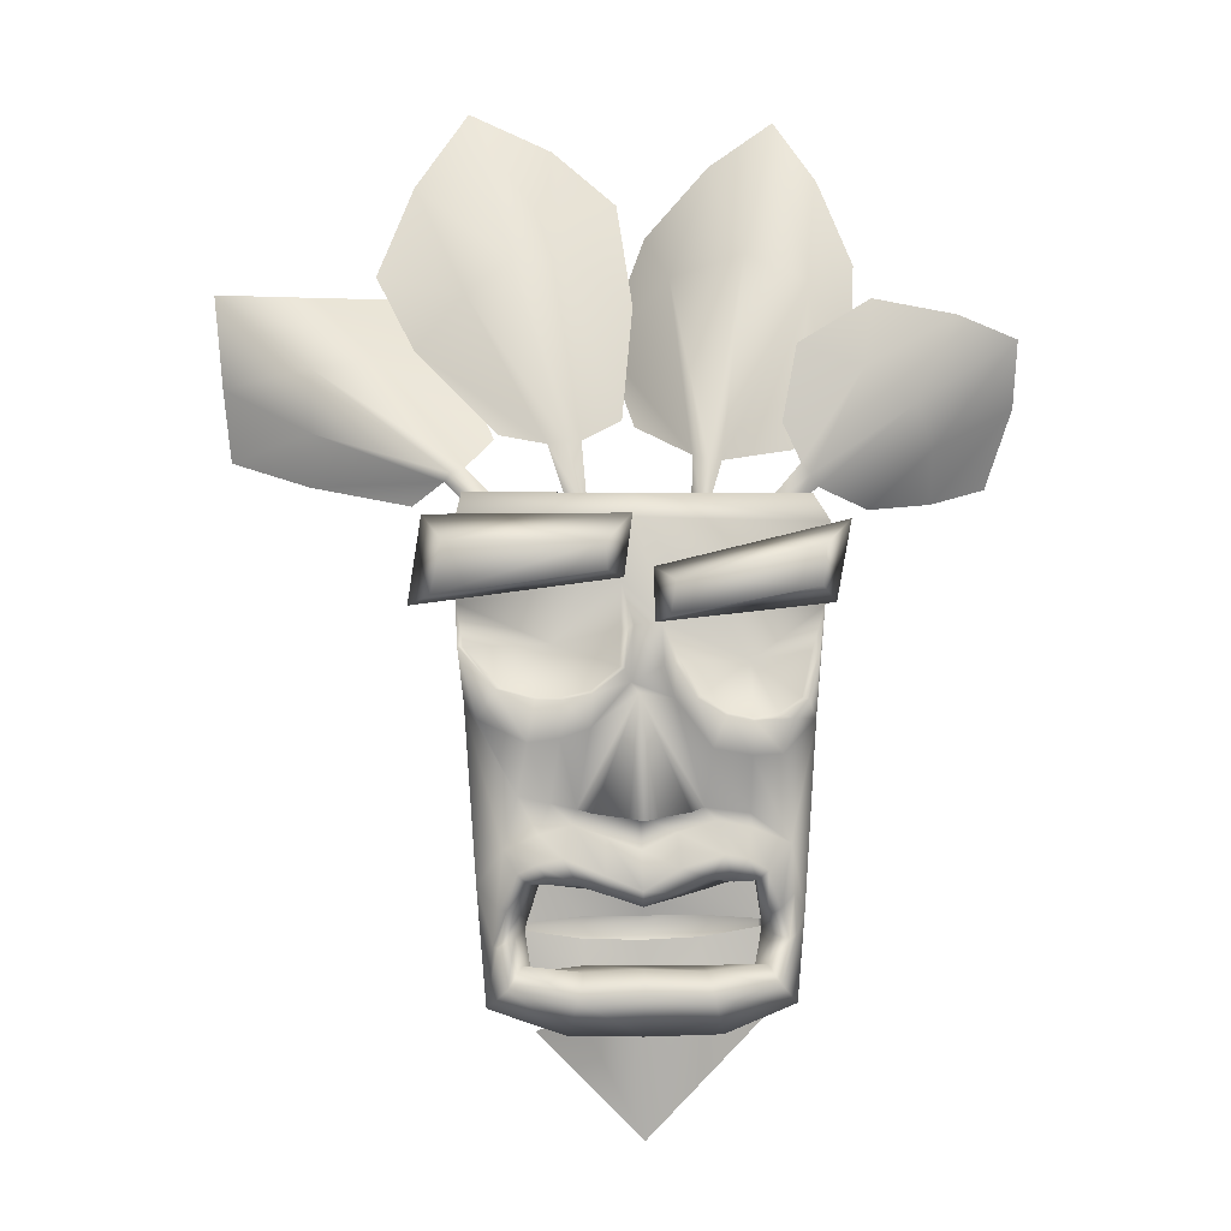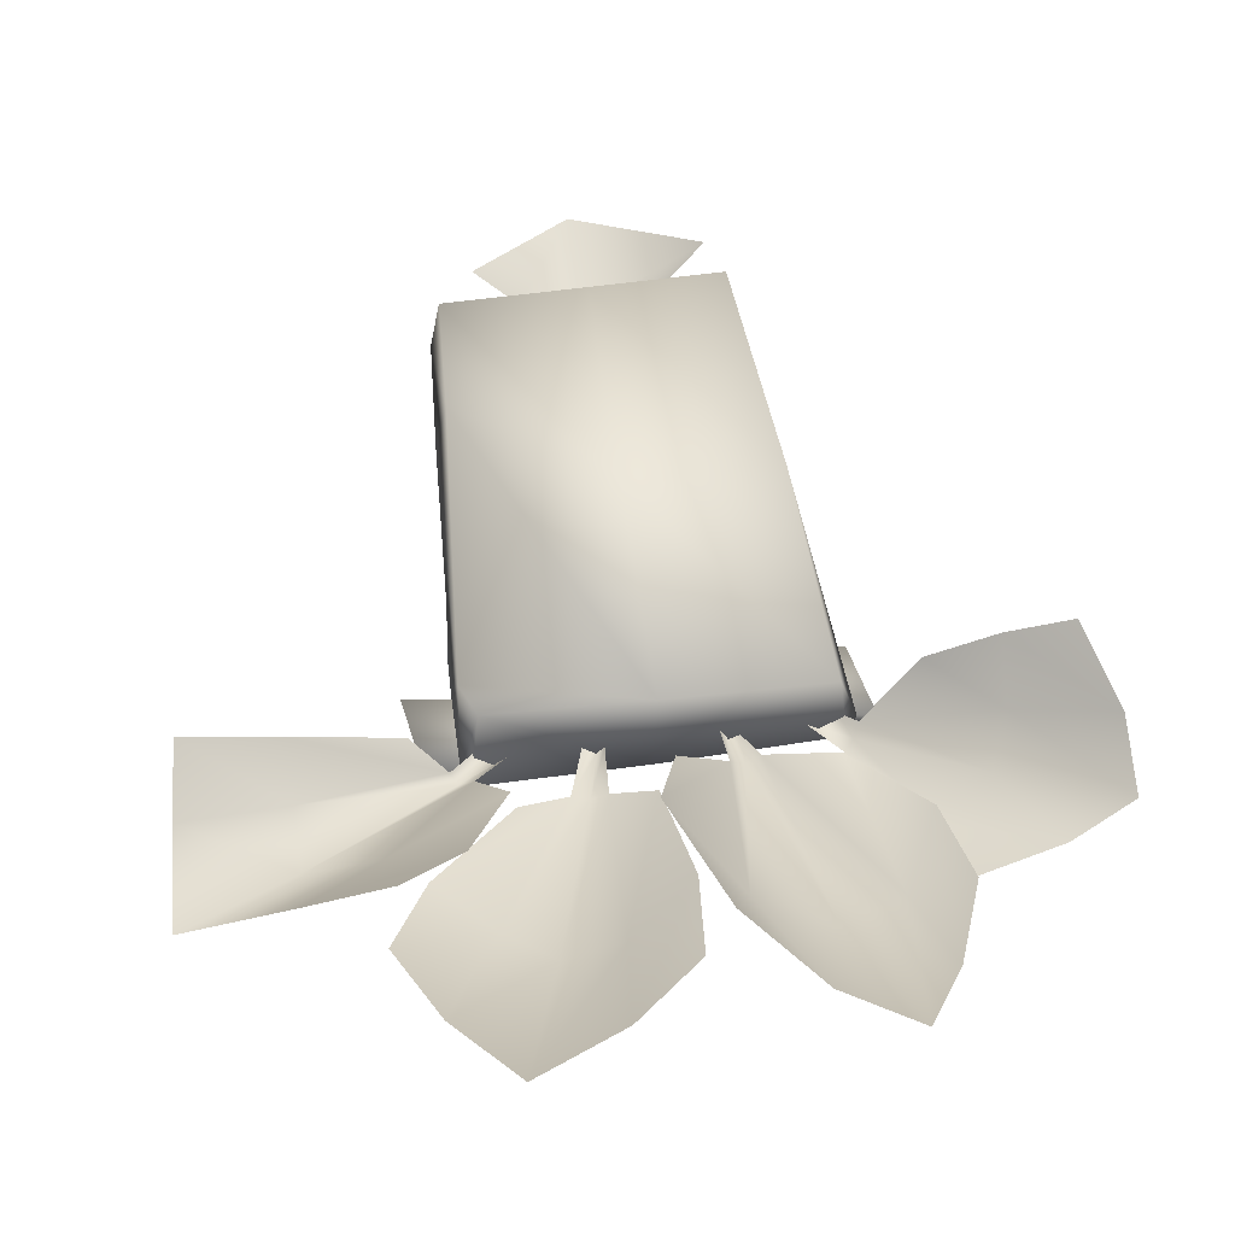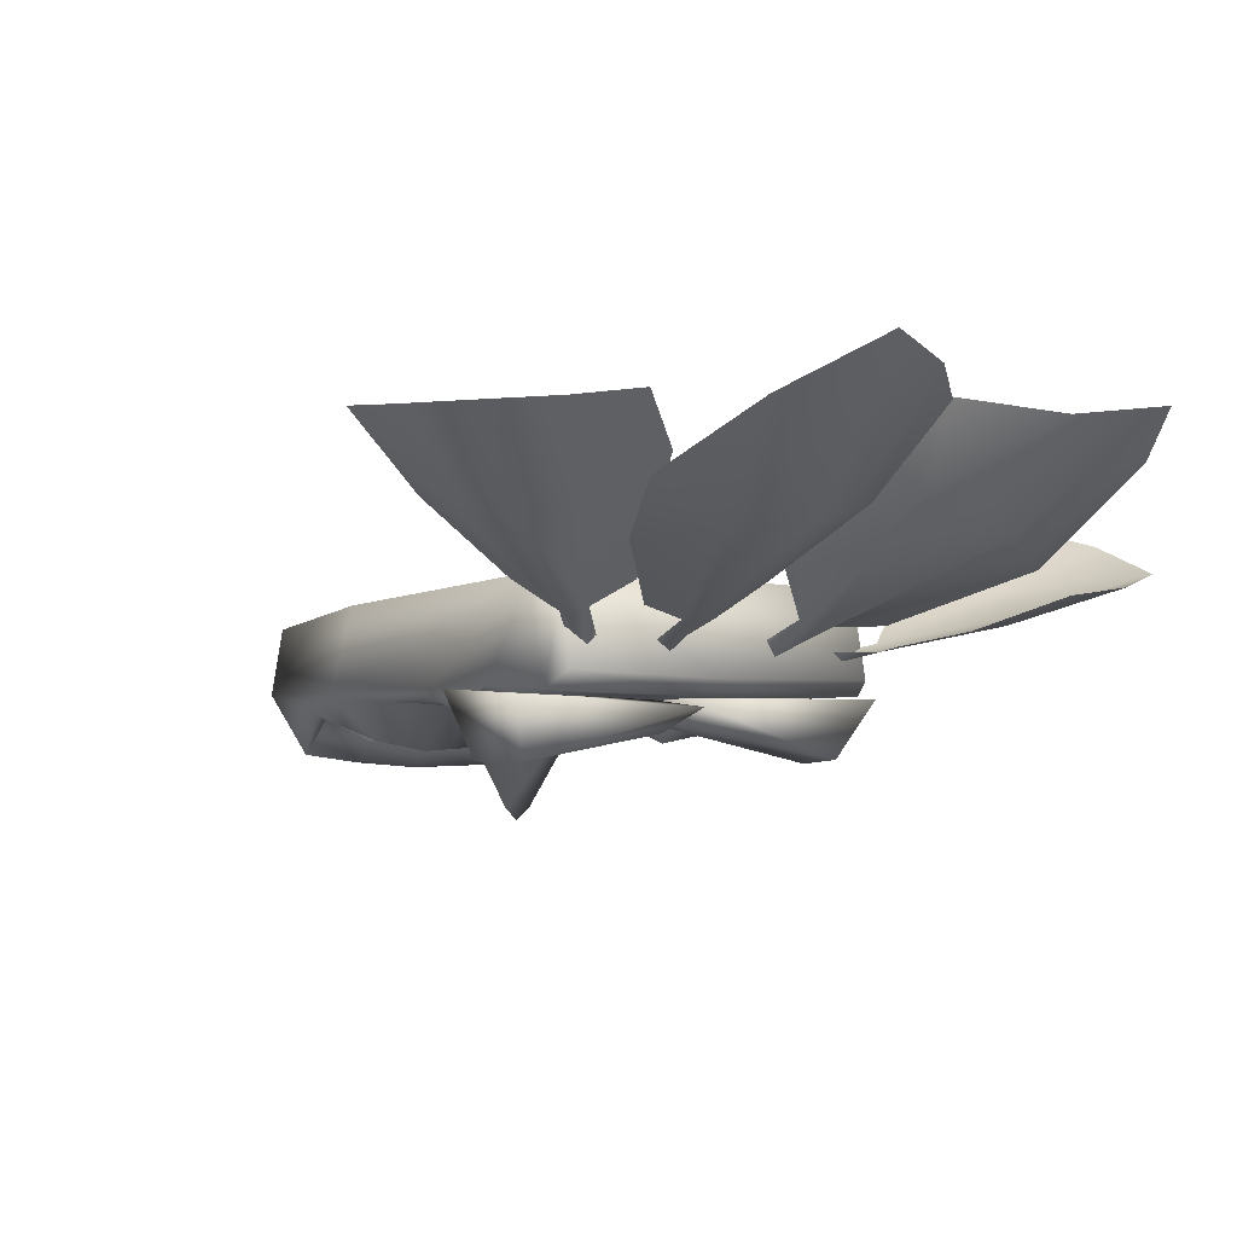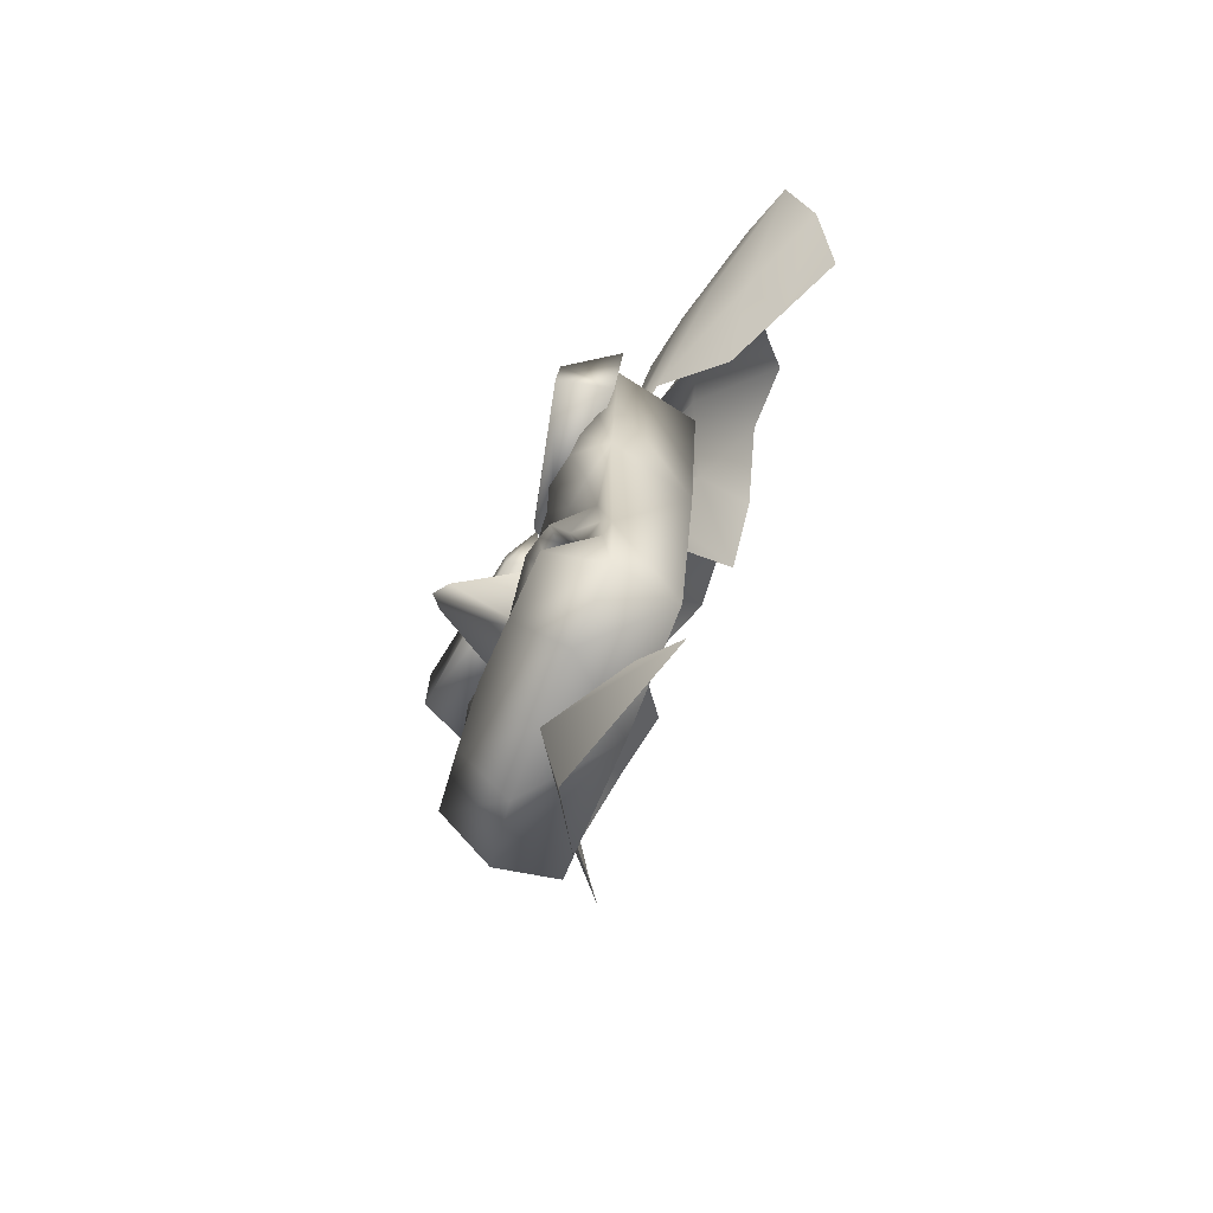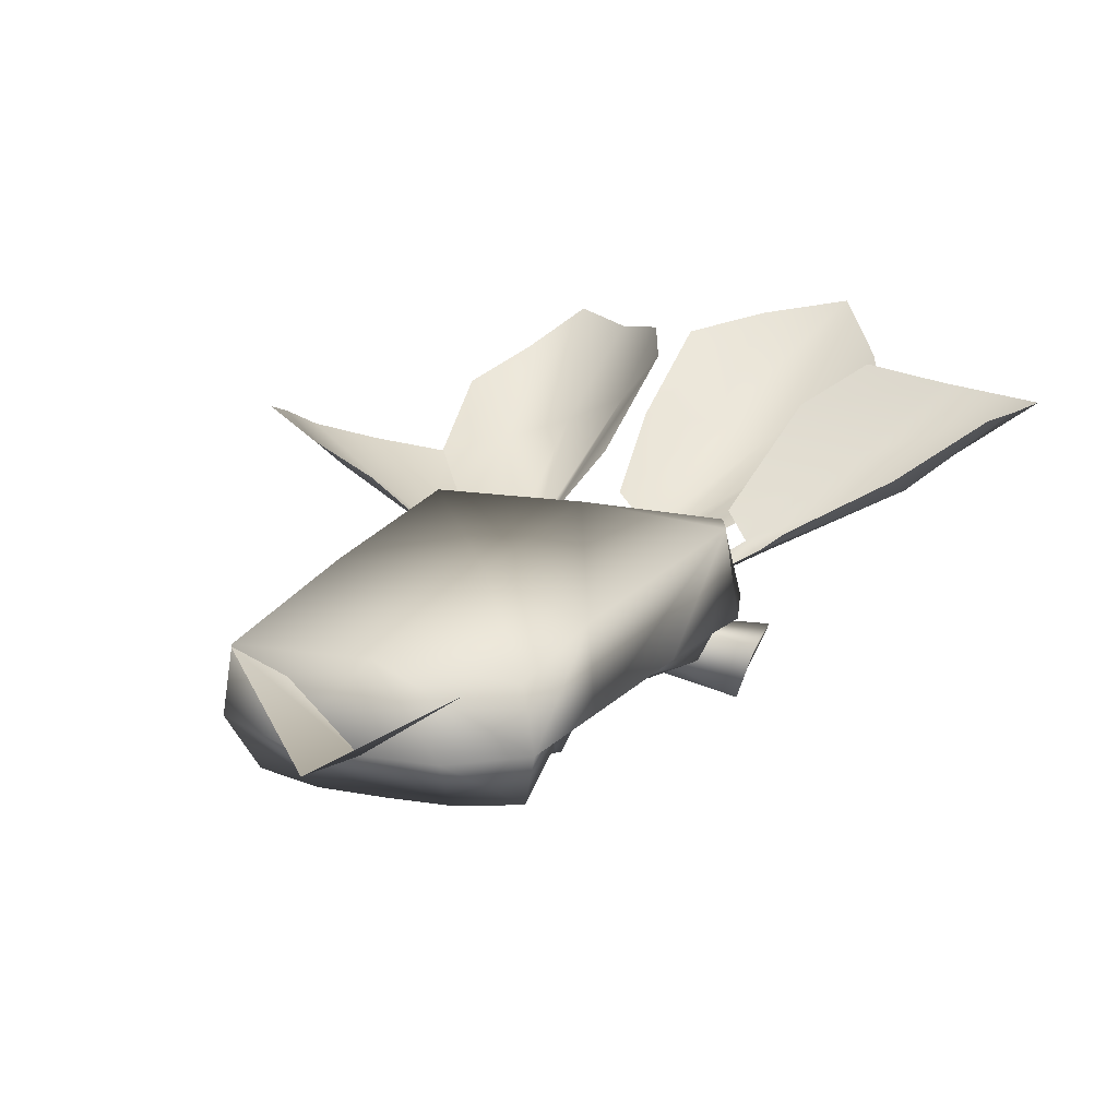
<metadata>
{"format":"obj","ext":"obj","renderer":"f3d","projection":"perspective","resolution":1024,"background":"white","views":[{"elev":3.3,"azim":178.0,"up":"+Y"},{"elev":57.4,"azim":171.3,"up":"+Z"},{"elev":-3.9,"azim":141.3,"up":"+Z"},{"elev":-68.4,"azim":-111.3,"up":"+Y"},{"elev":16.2,"azim":21.6,"up":"+Z"}]}
</metadata>
<code>
o AkuAku
v 5.757 4.578 -2.819
v 5.526 6.636 -3.08
v 6.07 8.571 -2.829
v 4.545 7.076 -2.601
v 4.396 5.594 -2.576
v 2.571 5.841 -2.846
v 2.609 6.821 -2.759
v 0.7008 5.861 -2.847
v 0.7173 6.792 -2.837
v -1.169 5.856 -2.849
v -1.18 6.875 -2.803
v -3.005 5.692 -2.664
v -3.13 7.195 -2.691
v -3.162 7.428 -2.63
v -2.929 9.127 -2.846
v -0.948 8.545 -3.061
v -1.137 7.614 -2.869
v 0.7435 8.325 -3.153
v 0.7283 7.599 -2.955
v 2.555 8.685 -3.001
v 2.716 7.559 -2.824
v 4.005 9.162 -2.744
v 4.553 7.321 -2.537
v -5.478 17.72 -3.267
v -5.961 20.39 -3.14
v -4.966 19.66 -4.994
v -4.853 18.33 -5.098
v 0.3251 17.09 -3.262
v 0.3931 18.87 -3.235
v -0.1285 17.34 -4.045
v -0.2948 18.48 -4.062
v 7.061 19.76 -5.213
v 7.774 20.54 -3.328
v 8.236 17.63 -3.124
v 7.452 18.06 -5.172
v 1.067 20.59 -3.556
v 1.325 18.53 -3.288
v 1.935 19.72 -4.313
v 1.893 18.81 -4.334
v 6.738 20.32 -3.197
v 6.52 21.23 -2.642
v 6.095 20.48 0.1521
v 6.553 19.39 0.1489
v 6.701 17.69 -2.95
v 6.45 14.52 -2.913
v 5.665 9.096 -0.1691
v 5.38 4.594 -0.6883
v 2.629 18.26 -3.15
v 0.9287 20.44 -3.231
v 1.022 21.22 -2.754
v -5.307 20.3 -3.078
v -4.762 21.2 -2.637
v 1.424 18.42 -3.165
v 0.1036 17.08 -3.154
v 1.019 17.03 -3.42
v 0.0395 15.7 -3.315
v 1.12 15.18 -3.217
v -0.305 14.66 -3.433
v -0.2807 15.84 -3.825
v -0.471 15.87 -3.609
v -0.9593 14.73 -4.062
v -1.105 14.78 -3.819
v -1.888 14.2 -4.171
v -1.949 14.28 -3.904
v -2.755 14.04 -4.427
v -2.754 14.09 -3.935
v -3.961 14.08 -4.195
v -3.585 14.23 -3.928
v -4.518 14.69 -4.069
v -4.322 14.74 -3.867
v -4.908 16.18 -3.62
v -4.669 16.2 -3.457
v -5.125 17.59 -3.094
v -4.854 14 -3.128
v -3.776 12.89 -3.551
v -2.751 12.86 -3.717
v -1.512 13.08 -3.645
v -1.881 17.29 -3.213
v 0.5775 4.729 -0.5757
v 3.146 3.736 -3.15
v 0.6703 3.698 -3.178
v -1.893 3.772 -3.203
v -3.933 4.707 -0.6527
v -4.309 4.722 -2.939
v -4.521 7.663 -3.001
v -4.402 12.77 -0.2805
v -4.5 20.9 0.0572
v 0.8907 20.78 0.1782
v 0.7731 12.69 -0.0582
v 0.8569 14.84 -3.253
v 2.838 11.1 -3.279
v 2.369 11.12 -4.585
v 1.281 11.21 -6.441
v 0.8424 11.17 -6.829
v 0.383 11.22 -6.455
v -0.7515 11.17 -4.626
v -1.253 11.16 -3.331
v 6.652 16.37 -3.476
v 6.03 13.98 -3.238
v 5.445 15.01 -3.804
v 4.435 13.25 -3.42
v 4.173 14.68 -3.93
v 3.391 13.4 -3.557
v 3.339 14.67 -4.042
v 2.414 13.74 -3.662
v 2.353 14.89 -4.149
v 1.324 15.69 -4.15
v 1.206 16.96 -3.857
v 1.431 16.91 -3.688
v 1.508 15.74 -3.951
v 2.399 14.97 -3.888
v 3.332 14.75 -3.772
v 4.132 14.75 -3.652
v 5.197 15.01 -3.447
v 6.454 16.29 -3.149
v -4.247 7.013 -3.191
v -4.164 8.346 -3.223
v -4.051 9.992 -3.298
v -1.168 5.967 -2.891
v -2.922 5.822 -2.728
v 0.6935 5.639 -2.681
v 0.7029 5.974 -2.886
v 2.485 5.993 -2.893
v 4.309 5.727 -2.641
v 3.943 8.968 -2.811
v 4.515 7.12 -2.603
v 4.392 9.153 -2.734
v 0.7436 8.608 -3.041
v 2.494 8.491 -3.066
v 0.7414 8.156 -3.214
v -0.9508 8.376 -3.124
v -2.873 8.932 -2.911
v -2.942 9.266 -2.82
v -3.162 7.233 -2.694
v 0.8148 10.9 -3.385
v -2.73 10.96 -3.335
v 3.705 11.29 -3.274
v 4.743 11.52 -3.27
v 5.206 9.768 -3.163
v 5.401 7.888 -3.112
v 4.072 10.26 -3.141
v 2.967 10.57 -3.14
v 1.912 10.19 -3.218
v 0.7659 9.773 -3.302
v -0.3891 10.33 -3.233
v -1.659 10.71 -3.187
v -2.772 10.49 -3.208
v 4.412 5.723 -1.664
v 0.6844 5.71 -1.803
v -3.053 5.832 -1.753
v -3.224 6.982 -0.6843
v 0.6318 6.927 -0.6381
v 4.468 6.871 -0.5926
v 4.569 8.447 -1.554
v 0.7273 8.46 -1.847
v -3.119 8.558 -1.645
v 3.649 16.41 -3.388
v -2.689 15.89 -3.581
v -2.908 8.913 -4.137
v -3.29 7.703 -3.517
v -3.22 9.282 -4.481
v -3.646 7.959 -3.988
v -3.492 7.03 -3.18
v -3.247 6.179 -3.916
v -1.304 5.968 -3.948
v 0.7168 6.059 -4.023
v 2.643 5.948 -3.908
v 4.586 6.105 -3.585
v 4.828 6.95 -3.006
v 5.058 5.548 -4.741
v 2.841 5.207 -4.958
v 0.7195 5.402 -5.092
v -1.499 5.232 -5.004
v -3.63 5.673 -4.843
v -3.969 6.915 -3.609
v -2.571 9.691 -4.593
v -1.818 9.831 -4.736
v -0.4137 9.375 -4.601
v 0.7614 8.627 -4.502
v 1.943 9.135 -4.579
v 3.323 9.731 -4.678
v 4.152 9.49 -4.506
v 4.76 9.165 -4.385
v 5.077 7.947 -3.953
v 5.404 6.664 -3.511
v 4.67 7.714 -3.434
v 4.433 8.809 -4.065
v 3.659 8.783 -4.04
v 2.814 8.754 -4.013
v 1.799 8.413 -4.021
v 0.7471 8.055 -4.034
v -0.338 8.506 -4.115
v -1.423 8.957 -4.194
v -2.129 8.873 -4.172
v -3.39 3.653 -0.3345
v -1.946 4.382 -1.32
v 0.6703 3.698 -3.178
v 0.6102 0.131 -2.569
v 2.761 4.148 -1.781
v 4.165 3.377 -0.7636
v 11.67 21.33 1.796
v 8.191 20.72 -0.1919
v 7.108 21.54 -1.087
v 11.6 23.15 1.032
v 14.51 22.14 3.872
v 14.77 24.65 3.617
v 11.59 25.3 1.015
v 15 27.84 3.328
v 9.325 25.48 1.478
v 11.67 27.79 3.773
v 6.993 26.3 2.902
v 8.961 27.76 4.227
v 5.493 22.93 -0.2185
v 6.431 22.01 -0.9584
v 6.905 21.84 -1.359
v 5.322 20.93 -1.666
v 5.622 20.96 -1.988
v 6.276 20.71 -1.499
v -4.356 26.06 -1.412
v -3.857 23.48 -1.773
v -4.467 22.18 -1.832
v -6.59 25.29 -1.127
v -6.912 27.57 -0.3494
v -9.847 27.06 0.0559
v -8.359 24.11 -0.6984
v -11.95 26.26 0.6099
v -9.047 22.6 0.148
v -11.97 23.98 1.592
v -9.169 20.75 1.384
v -11.17 21.23 2.413
v -6.923 20.6 0.328
v -5.046 21.39 -1.531
v -4.808 21.81 -1.759
v -4.46 20.87 -1.709
v -3.891 21.1 -2.102
v -3.526 21.07 -1.843
v 0.849 27.4 1.822
v 1.314 30.99 4.232
v 3.524 32.87 4.749
v 3.043 28.91 1.396
v 1.282 23.56 -0.1355
v 2.636 22.88 -1.179
v 4.896 28.88 0.7792
v 3.183 22.9 -1.326
v 2.481 20.98 -1.749
v 2.717 21 -2.023
v 3.742 22.77 -1.241
v 3.158 20.96 -1.698
v 6.389 34.2 5.182
v 8.215 31.53 3.699
v 6.433 27.75 0.7149
v 8.132 25.86 0.5405
v 5.337 23.06 -0.9199
v 9.44 28.37 1.877
v 1.73 26.2 4.265
v 0.808 23.36 1.369
v -0.9792 22.43 -1.026
v -0.3954 28.39 2.115
v 0.3312 29.89 4.524
v -1.83 32.29 3.971
v -2.825 29.12 0.9128
v -4.053 33.83 4.22
v -4.963 28.12 0.2461
v -5.449 31.71 3.022
v -6.339 25.45 0.292
v -6.615 28.81 2.166
v -4.277 22.59 -1.093
v -1.947 22.25 -1.209
v -1.482 22.29 -1.568
v -1.538 21.05 -1.921
v -1.197 21.06 -2.069
v -0.933 21 -1.583
f 1 2 3
f 4 5 6
f 7 4 6
f 7 6 8
f 9 7 8
f 9 8 10
f 11 9 10
f 11 10 12
f 13 11 12
f 14 15 16
f 17 14 16
f 17 16 18
f 19 17 18
f 19 18 20
f 21 19 20
f 21 20 22
f 23 21 22
f 24 25 26
f 24 26 27
f 28 29 25
f 28 25 24
f 30 31 29
f 30 29 28
f 27 26 31
f 27 31 30
f 26 25 29
f 26 29 31
f 27 30 28
f 27 28 24
f 32 33 34
f 32 34 35
f 33 36 37
f 33 37 34
f 36 38 39
f 36 39 37
f 38 32 35
f 38 35 39
f 36 33 32
f 36 32 38
f 37 39 35
f 37 35 34
f 40 41 42
f 40 42 43
f 44 40 43
f 45 44 43
f 3 45 43
f 3 43 46
f 1 3 46
f 1 46 47
f 40 44 48
f 40 48 49
f 41 40 49
f 50 41 49
f 50 49 51
f 52 50 51
f 49 48 53
f 54 49 53
f 54 53 55
f 56 54 55
f 56 55 57
f 56 57 58
f 56 58 59
f 54 56 59
f 60 54 59
f 60 59 61
f 62 60 61
f 62 61 63
f 64 62 63
f 64 63 65
f 66 64 65
f 66 65 67
f 68 66 67
f 68 67 69
f 70 68 69
f 70 69 71
f 72 70 71
f 73 72 71
f 74 73 71
f 74 71 69
f 74 69 67
f 75 74 67
f 75 67 65
f 76 75 65
f 76 65 63
f 77 76 63
f 77 63 61
f 58 77 61
f 58 61 59
f 49 54 78
f 51 49 78
f 51 78 73
f 1 47 79
f 80 1 79
f 81 80 79
f 82 81 79
f 82 79 83
f 84 82 83
f 85 84 83
f 85 83 86
f 74 85 86
f 73 74 86
f 51 73 86
f 51 86 87
f 52 51 87
f 52 87 88
f 50 52 88
f 50 88 42
f 41 50 42
f 86 83 79
f 86 79 89
f 87 86 89
f 88 87 89
f 88 89 46
f 88 46 43
f 42 88 43
f 47 46 89
f 47 89 79
f 90 91 92
f 90 92 93
f 90 93 94
f 90 94 95
f 90 95 96
f 97 90 96
f 98 44 45
f 98 45 99
f 100 98 99
f 100 99 101
f 102 100 101
f 102 101 103
f 104 102 103
f 104 103 105
f 106 104 105
f 106 105 57
f 107 106 57
f 107 57 55
f 108 107 55
f 108 55 53
f 108 53 109
f 108 109 110
f 107 108 110
f 107 110 111
f 106 107 111
f 106 111 112
f 104 106 112
f 104 112 113
f 102 104 113
f 102 113 114
f 100 102 114
f 100 114 115
f 98 100 115
f 98 115 44
f 116 84 85
f 117 116 85
f 117 85 118
f 119 120 121
f 122 119 121
f 123 122 121
f 123 121 124
f 125 126 127
f 125 127 128
f 129 125 128
f 130 129 128
f 131 130 128
f 132 131 128
f 132 128 133
f 134 132 133
f 92 91 135
f 93 92 135
f 94 93 135
f 95 94 135
f 96 95 135
f 96 135 97
f 118 85 74
f 118 74 75
f 118 75 76
f 136 118 76
f 136 76 77
f 97 136 77
f 97 77 58
f 90 97 58
f 90 58 57
f 90 57 105
f 91 90 105
f 91 105 103
f 137 91 103
f 137 103 101
f 138 137 101
f 138 101 99
f 138 99 45
f 139 138 45
f 139 45 3
f 140 139 3
f 140 3 2
f 138 139 141
f 137 138 141
f 137 141 142
f 91 137 142
f 91 142 143
f 135 91 143
f 135 143 144
f 135 144 145
f 135 145 146
f 97 135 146
f 97 146 147
f 136 97 147
f 136 147 118
f 148 126 124
f 149 148 124
f 149 124 121
f 150 149 121
f 150 121 120
f 150 120 134
f 150 134 151
f 149 150 151
f 149 151 152
f 148 149 152
f 148 152 153
f 126 148 153
f 126 153 154
f 127 126 154
f 128 127 154
f 155 128 154
f 155 154 153
f 155 153 152
f 156 155 152
f 156 152 151
f 156 151 134
f 156 134 133
f 155 156 133
f 155 133 128
f 157 113 112
f 157 112 111
f 157 111 110
f 157 110 109
f 157 109 53
f 157 53 48
f 157 48 44
f 157 44 115
f 157 115 114
f 113 157 114
f 158 64 66
f 158 66 68
f 158 68 70
f 158 70 72
f 158 72 73
f 158 73 78
f 158 78 54
f 158 54 60
f 158 60 62
f 64 158 62
f 159 132 134
f 159 134 160
f 161 159 160
f 162 161 160
f 163 162 160
f 163 160 134
f 163 134 120
f 164 163 120
f 164 120 119
f 165 164 119
f 165 119 122
f 166 165 122
f 166 122 123
f 167 166 123
f 167 123 124
f 168 167 124
f 168 124 126
f 168 126 169
f 168 169 170
f 168 170 171
f 167 168 171
f 167 171 172
f 166 167 172
f 166 172 173
f 165 166 173
f 165 173 174
f 164 165 174
f 164 174 175
f 163 164 175
f 162 163 175
f 162 175 117
f 162 117 118
f 161 162 118
f 161 118 147
f 176 161 147
f 176 147 146
f 177 176 146
f 177 146 145
f 178 177 145
f 178 145 144
f 179 178 144
f 179 144 143
f 180 179 143
f 180 143 142
f 181 180 142
f 181 142 141
f 182 181 141
f 182 141 139
f 183 182 139
f 183 139 140
f 184 183 140
f 184 140 2
f 185 184 2
f 185 2 1
f 170 185 1
f 170 1 80
f 171 170 80
f 171 80 81
f 172 171 81
f 172 81 82
f 173 172 82
f 173 82 84
f 174 173 84
f 174 84 116
f 175 174 116
f 175 116 117
f 185 170 169
f 185 169 186
f 184 185 186
f 184 186 187
f 183 184 187
f 183 187 188
f 182 183 188
f 182 188 189
f 181 182 189
f 181 189 190
f 180 181 190
f 180 190 191
f 179 180 191
f 179 191 192
f 178 179 192
f 178 192 193
f 177 178 193
f 177 193 194
f 176 177 194
f 176 194 159
f 161 176 159
f 132 159 194
f 132 194 193
f 131 132 193
f 131 193 192
f 131 192 191
f 130 131 191
f 130 191 190
f 129 130 190
f 129 190 189
f 129 189 188
f 125 129 188
f 125 188 187
f 125 187 186
f 126 125 186
f 126 186 169
f 195 196 197
f 198 195 197
f 198 197 199
f 200 198 199
f 201 202 203
f 201 203 204
f 205 201 204
f 206 205 204
f 206 204 207
f 208 206 207
f 208 207 209
f 210 208 209
f 210 209 211
f 212 210 211
f 213 211 209
f 214 213 209
f 214 209 207
f 214 207 215
f 216 214 215
f 217 216 215
f 217 215 203
f 218 217 203
f 204 203 215
f 204 215 207
f 219 220 221
f 219 221 222
f 223 219 222
f 224 223 222
f 224 222 225
f 226 224 225
f 226 225 227
f 228 226 227
f 228 227 229
f 230 228 229
f 231 229 227
f 232 231 227
f 232 227 225
f 232 225 233
f 234 232 233
f 235 234 233
f 235 233 221
f 236 235 221
f 222 221 233
f 222 233 225
f 237 238 239
f 237 239 240
f 241 237 240
f 242 241 240
f 242 240 243
f 242 243 244
f 245 242 244
f 246 245 244
f 246 244 247
f 248 246 247
f 240 239 249
f 243 240 249
f 243 249 250
f 243 250 251
f 244 243 251
f 247 244 251
f 247 251 252
f 253 247 252
f 254 252 251
f 254 251 250
f 255 256 257
f 255 257 258
f 259 255 258
f 260 259 258
f 260 258 261
f 262 260 261
f 262 261 263
f 264 262 263
f 264 263 265
f 266 264 265
f 267 265 263
f 268 267 263
f 268 263 261
f 268 261 269
f 270 268 269
f 271 270 269
f 271 269 257
f 272 271 257
f 258 257 269
f 258 269 261

</code>
